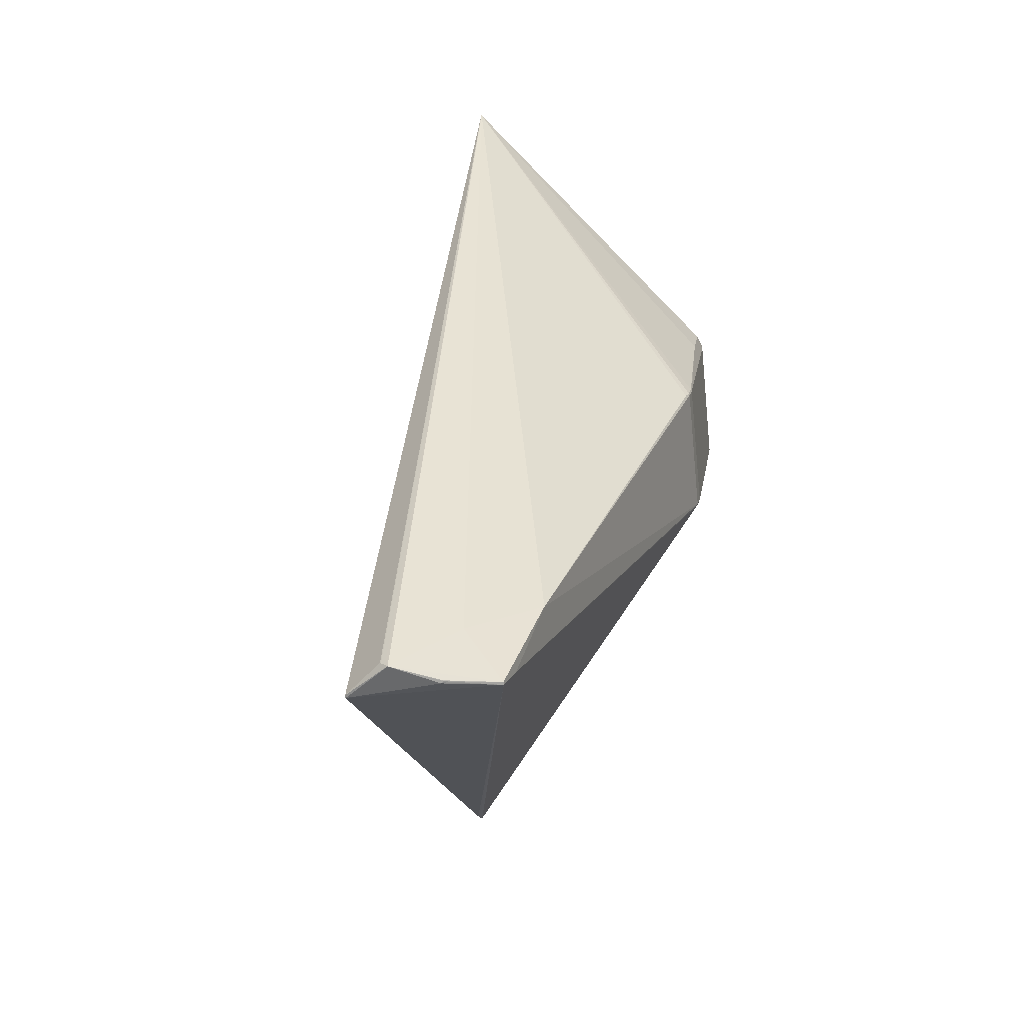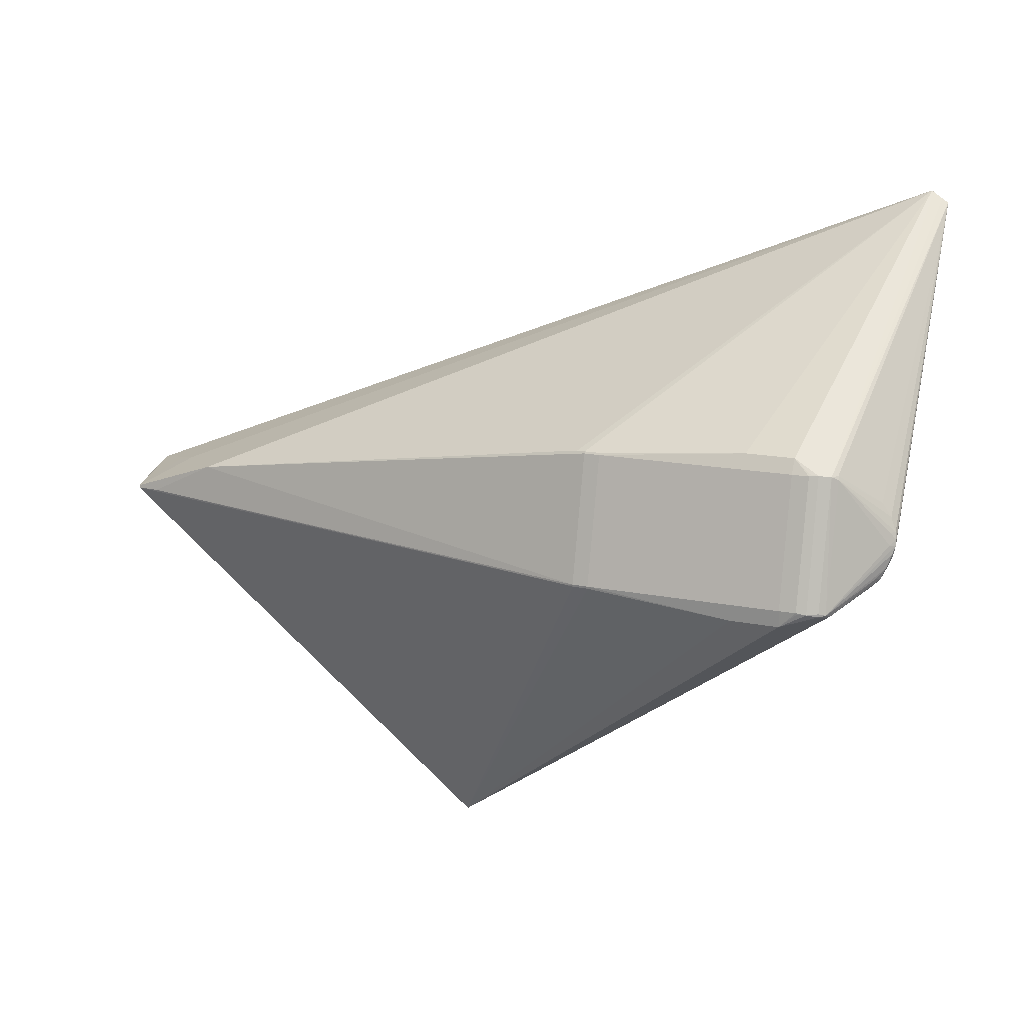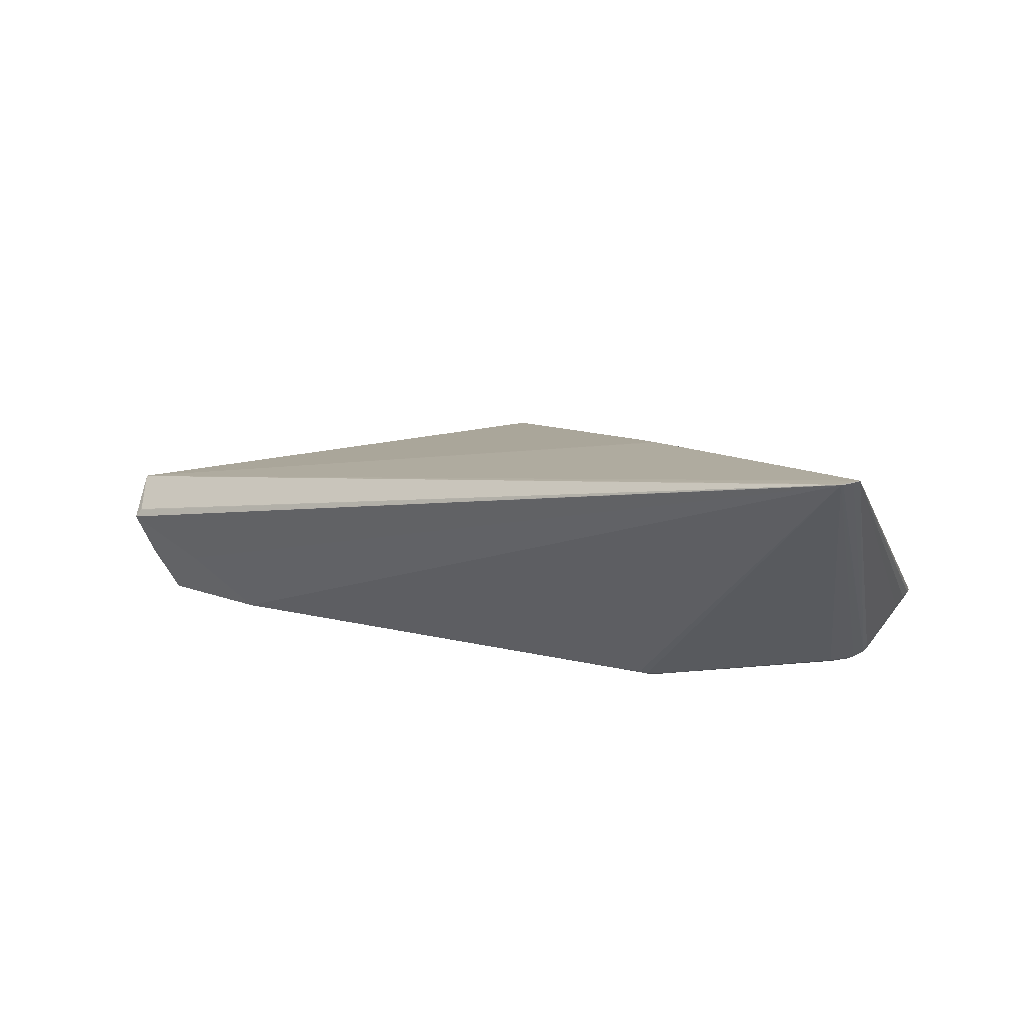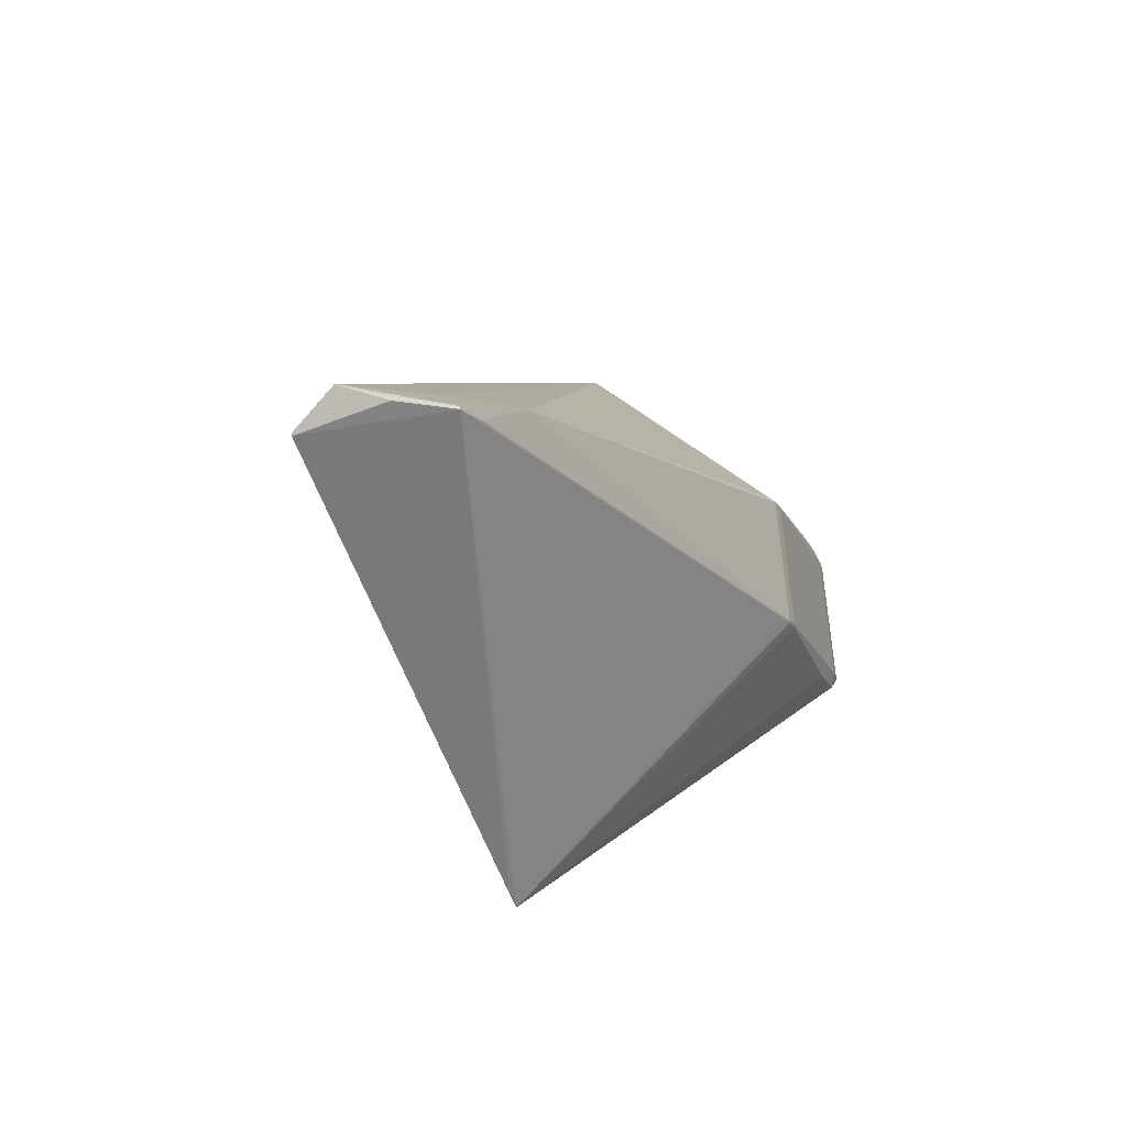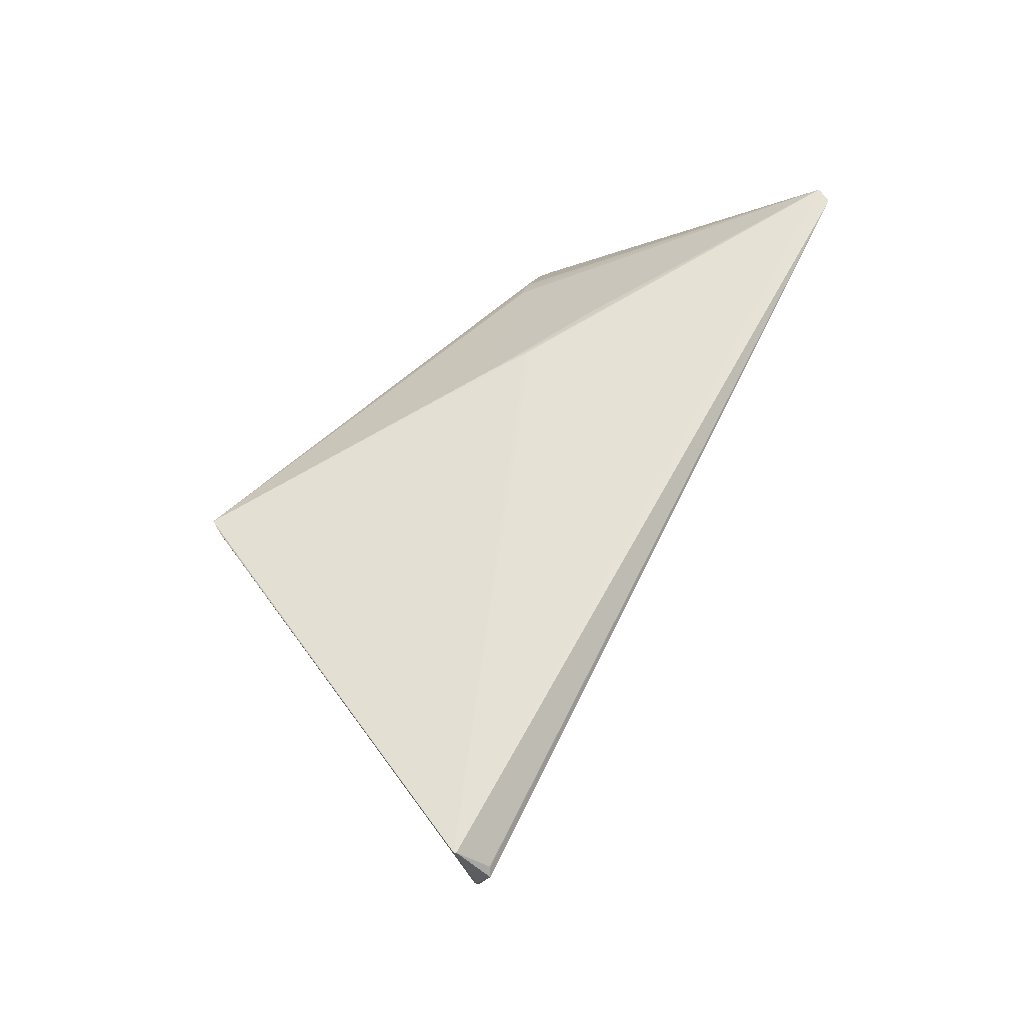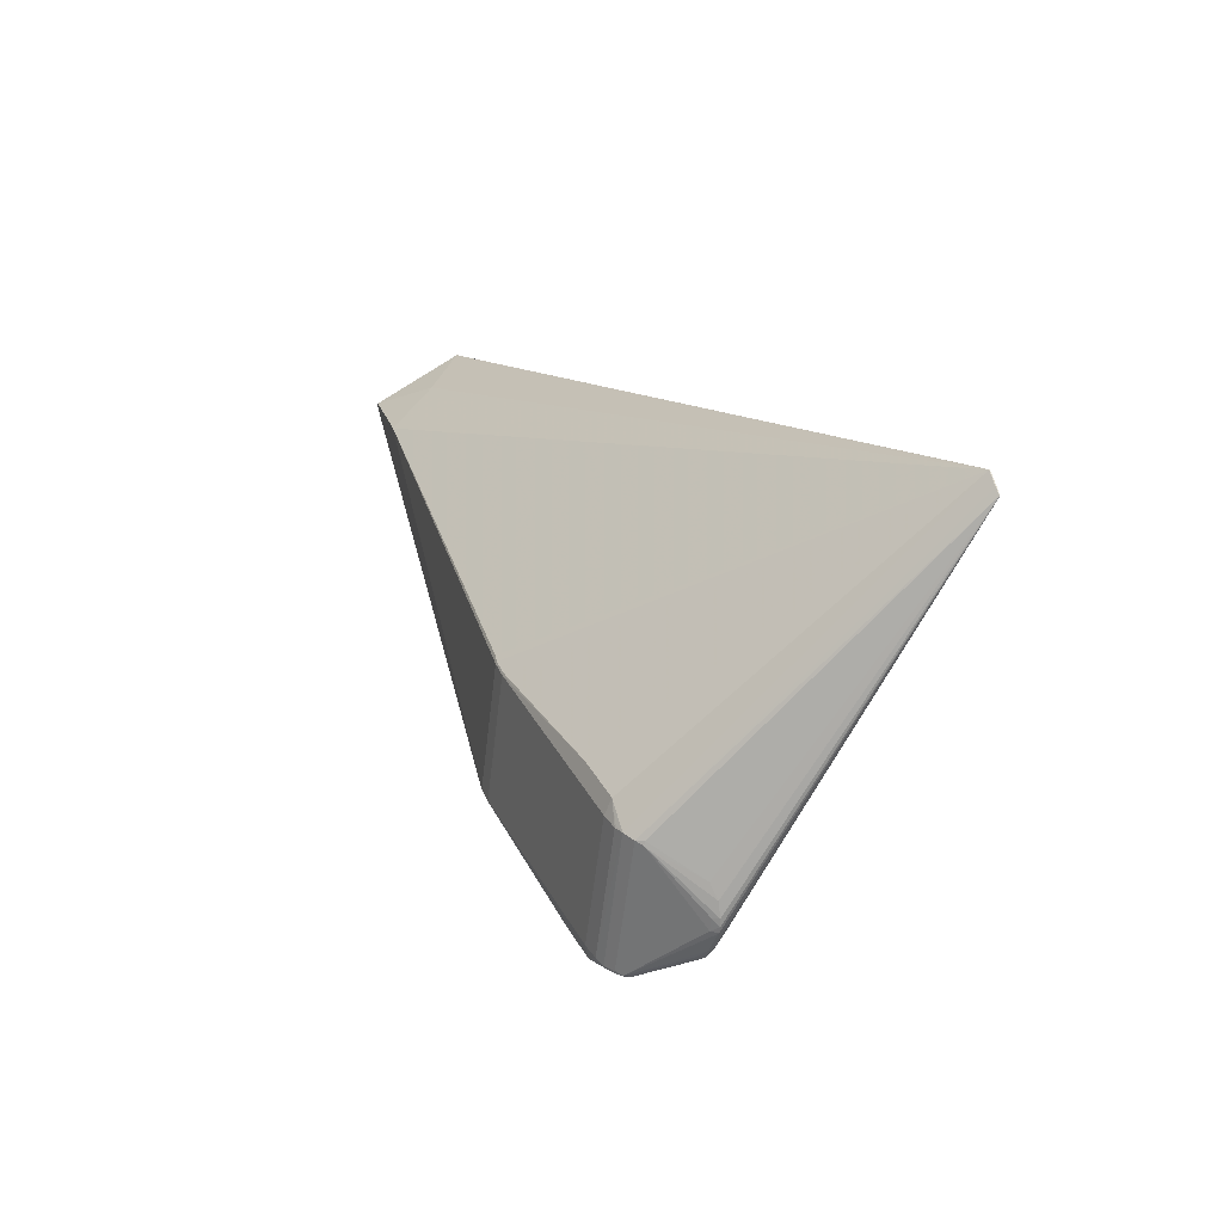
<metadata>
{"format":"obj","ext":"obj","renderer":"f3d","projection":"perspective","resolution":1024,"background":"white","views":[{"elev":21.7,"azim":-72.7,"up":"+Z"},{"elev":8.2,"azim":32.7,"up":"+Z"},{"elev":17.8,"azim":13.6,"up":"+Y"},{"elev":-15.3,"azim":-62.8,"up":"+Z"},{"elev":51.2,"azim":-83.0,"up":"+Y"},{"elev":33.0,"azim":73.5,"up":"+Z"}]}
</metadata>
<code>
v 0.1764 0.04355 -0.04392
v 0.1556 0.05477 -0.04501
v 0.1672 0.04862 -0.04441
v 0.1838 0.03847 -0.04278
v 0.1432 0.06089 -0.04582
v 0.1757 -0.09482 -0.08348
v 0.125 -0.1029 -0.08097
v 0.2175 -0.07628 -0.07283
v 0.2134 -0.08264 -0.07153
v 0.1938 -0.0934 -0.0697
v 0.2206 -0.07004 -0.07207
v 0.2194 -0.07694 -0.07015
v 0.2037 -0.08973 -0.06941
v 0.1942 -0.09401 -0.06744
v 0.1773 -0.09813 -0.06644
v 0.2139 -0.08303 -0.06818
v -0.02762 -0.1299 -0.05855
v -0.04481 -0.1311 -0.05786
v -0.05429 -0.1309 -0.05668
v -0.02746 -0.1305 -0.05628
v -0.04475 -0.1318 -0.05558
v 0.2233 -0.06146 0.06595
v 0.1986 -0.07862 0.06977
v 0.1817 -0.08274 0.07076
v 0.2183 -0.06765 0.06903
v 0.2073 -0.07452 0.07032
v 0.1983 -0.07752 0.07186
v 0.2223 -0.06015 0.06993
v -0.02305 -0.1151 0.08092
v -0.04038 -0.1164 0.08162
v -0.02311 -0.114 0.083
v -0.0403 -0.1153 0.0837
v -0.05023 -0.1142 0.08389
v 0.1812 -0.07574 0.08672
v 0.1643 -0.07841 0.08756
v 0.1304 -0.08377 0.08924
v 0.2459 -0.0189 -0.04451
v 0.2506 -0.02472 -0.03692
v 0.2523 -0.0173 -0.03788
v 0.2503 -0.01439 -0.03816
v 0.2525 -0.01068 -0.03131
v 0.2573 -0.01604 -0.02678
v 0.2577 -0.01069 -0.02412
v 0.2473 -0.001792 -0.02441
v 0.2532 -0.002301 -0.01725
v -0.7336 0.05907 -0.01918
v -0.6905 -0.08649 -0.004105
v -0.6605 -0.08921 -0.00455
v -0.6604 -0.08888 -0.001577
v -0.7335 0.0594 -0.01621
v -0.6904 -0.08616 -0.001128
v 0.2617 -0.009424 -0.01435
v 0.2622 -0.01297 -0.0124
v 0.2607 -0.01674 -0.003202
v 0.2648 -0.01019 -0.003801
v -0.7196 -0.03357 0.003394
v -0.7187 -0.03547 0.004353
v -0.7186 -0.03566 0.005592
v -0.7187 -0.03499 0.006507
v 0.2649 -0.009535 0.002245
v 0.2637 -0.009138 0.01006
v 0.2604 -0.01542 0.009576
v 0.2588 -0.009281 0.02494
v 0.2511 -0.01471 0.03965
v -0.3078 0.06243 -0.3843
v -0.3077 0.06194 -0.3843
v -0.3101 0.06241 -0.3827
v -0.3099 0.06158 -0.3826
v -0.3198 0.06164 -0.3757
v -0.3196 0.06068 -0.3756
v -0.3261 0.06059 -0.371
v -0.3262 0.06106 -0.371
v -0.08084 0.1401 -0.06183
v -0.07357 0.1424 -0.05158
v -0.05569 0.1501 -0.02001
v -0.05163 0.1514 -0.01429
v -0.02024 0.1592 0.02361
v 0.01495 0.1623 0.05461
v 0.2179 0.2261 0.3406
v 0.218 0.2256 0.3406
v 0.2115 0.2256 0.3452
v 0.2117 0.2246 0.3453
v 0.2018 0.2247 0.3523
v 0.2019 0.2238 0.3524
v 0.1996 0.2243 0.354
v 0.1997 0.2238 0.354
v -0.5758 -0.09292 0.02922
v -0.5758 -0.09289 0.0295
v -0.6807 -0.02431 0.02464
v -0.7275 0.02515 0.02019
v -0.7351 0.01468 0.02138
v -0.7284 0.02389 0.02046
v -0.7324 0.01834 0.02121
v -0.7351 0.01468 0.02167
v -0.6516 -0.03328 0.03057
f 92 90 50
f 46 76 75
f 46 71 47
f 46 50 79
f 79 76 46
f 47 56 46
f 94 50 46
f 65 75 73
f 86 34 26
f 26 25 86
f 47 71 70
f 32 86 33
f 33 86 88
f 94 59 51
f 67 75 65
f 67 46 75
f 91 56 94
f 94 46 91
f 91 46 56
f 79 2 5
f 5 2 65
f 65 73 5
f 77 76 79
f 75 76 77
f 3 2 79
f 79 1 3
f 65 2 3
f 3 1 65
f 79 45 4
f 4 1 79
f 65 1 4
f 36 24 34
f 94 86 85
f 90 92 85
f 50 90 85
f 34 24 23
f 65 11 66
f 66 71 65
f 66 70 71
f 47 51 58
f 58 51 59
f 94 56 58
f 58 59 94
f 95 51 88
f 95 86 94
f 88 86 95
f 71 46 72
f 65 71 72
f 72 67 65
f 79 5 78
f 78 5 73
f 74 77 79
f 79 78 74
f 74 78 73
f 74 73 75
f 75 77 74
f 28 25 22
f 22 61 63
f 22 64 28
f 63 64 22
f 34 86 35
f 35 36 34
f 86 36 35
f 24 36 29
f 79 82 80
f 80 82 25
f 80 25 28
f 28 64 80
f 80 64 63
f 63 61 80
f 60 79 80
f 80 61 60
f 84 86 25
f 25 82 84
f 84 82 86
f 94 85 93
f 93 85 92
f 93 50 94
f 93 92 50
f 81 85 86
f 81 82 79
f 86 82 81
f 79 50 81
f 26 34 27
f 27 23 26
f 34 23 27
f 15 23 24
f 24 29 15
f 29 20 15
f 6 66 8
f 8 66 11
f 47 70 68
f 68 66 47
f 70 66 68
f 65 4 40
f 37 11 65
f 37 39 11
f 65 40 37
f 37 40 39
f 57 56 47
f 47 58 57
f 57 58 56
f 94 51 89
f 89 95 94
f 51 95 89
f 46 67 69
f 69 72 46
f 67 72 69
f 60 61 62
f 61 22 62
f 32 29 31
f 31 29 36
f 31 86 32
f 31 36 86
f 50 85 83
f 83 81 50
f 85 81 83
f 7 66 6
f 6 15 7
f 7 15 20
f 47 66 19
f 30 29 32
f 30 20 29
f 32 33 30
f 30 33 88
f 14 15 6
f 23 15 14
f 26 23 14
f 6 8 9
f 11 39 38
f 12 8 11
f 11 38 12
f 16 9 12
f 12 9 8
f 25 16 12
f 12 22 25
f 52 45 79
f 44 4 45
f 66 7 17
f 17 7 20
f 47 19 48
f 48 87 88
f 48 51 47
f 26 14 13
f 13 25 26
f 13 16 25
f 13 9 16
f 6 9 13
f 42 38 39
f 42 52 53
f 53 12 42
f 42 12 38
f 60 62 54
f 54 62 22
f 22 12 54
f 53 52 55
f 60 54 55
f 55 79 60
f 55 52 79
f 55 12 53
f 55 54 12
f 39 40 43
f 43 42 39
f 52 42 43
f 45 52 43
f 21 17 20
f 20 30 21
f 21 30 88
f 88 87 21
f 87 48 21
f 21 48 19
f 88 51 49
f 49 48 88
f 51 48 49
f 10 14 6
f 6 13 10
f 10 13 14
f 41 43 40
f 41 40 4
f 4 44 41
f 41 44 45
f 45 43 41
f 66 17 18
f 17 21 18
f 18 19 66
f 18 21 19

</code>
